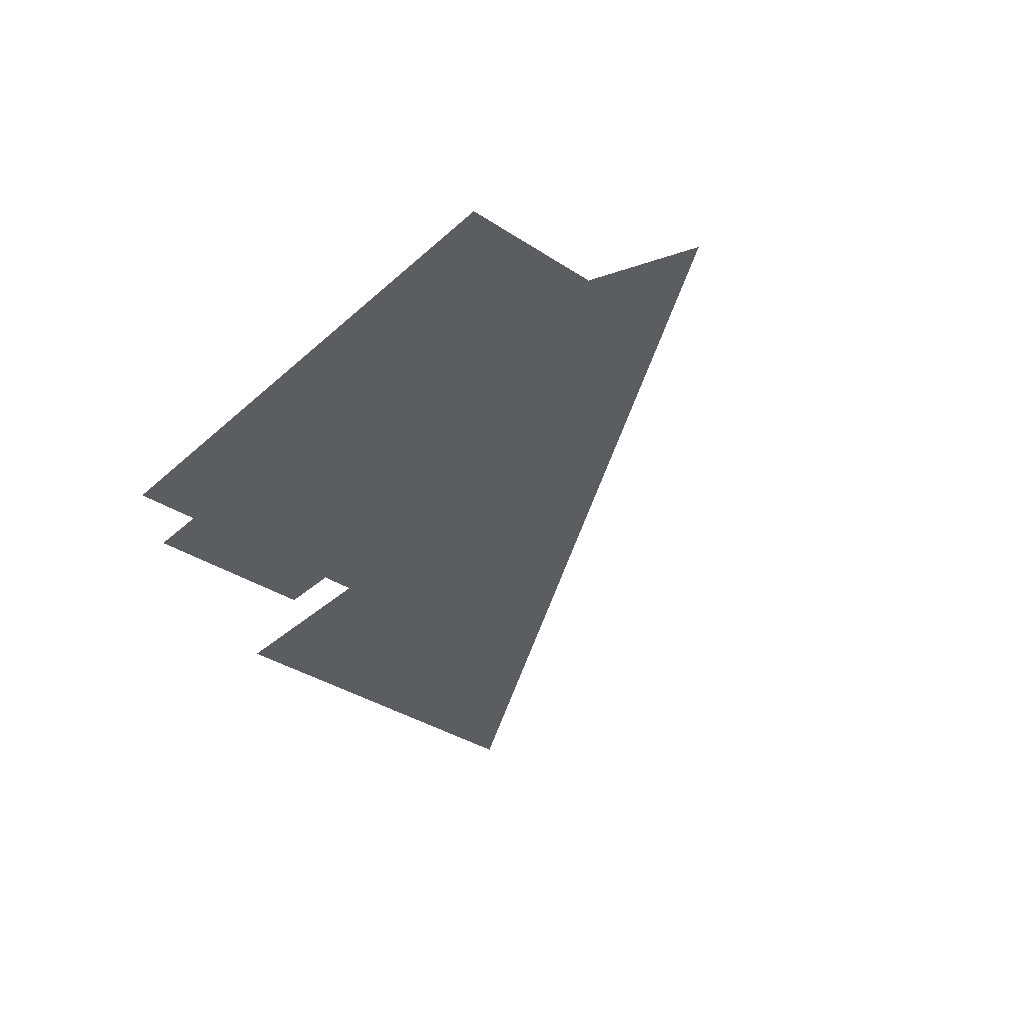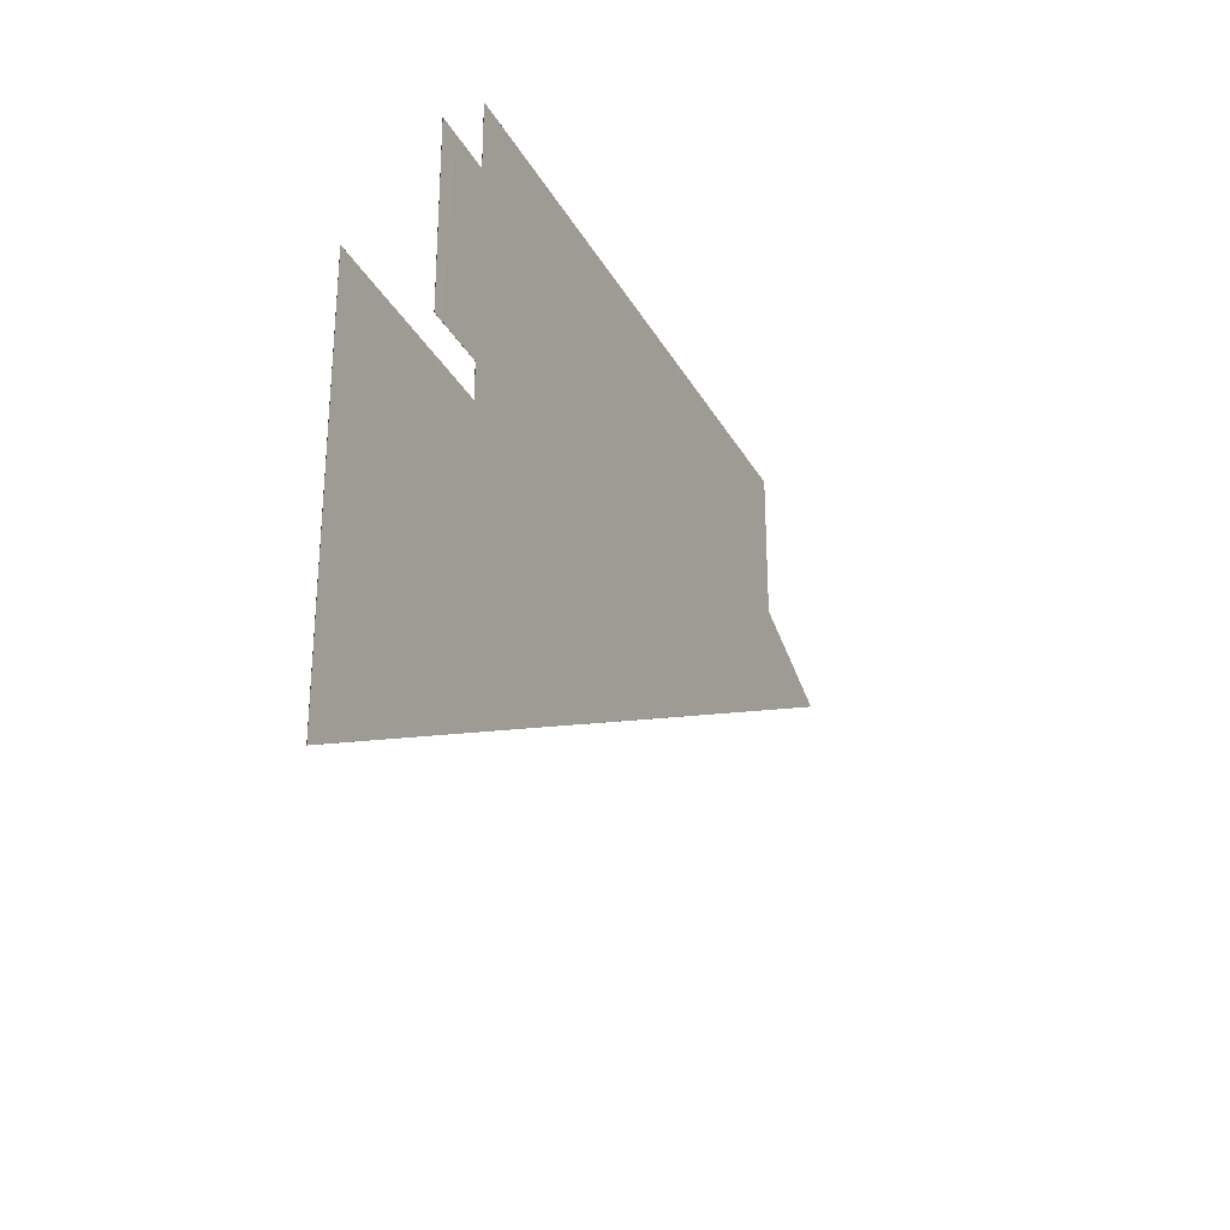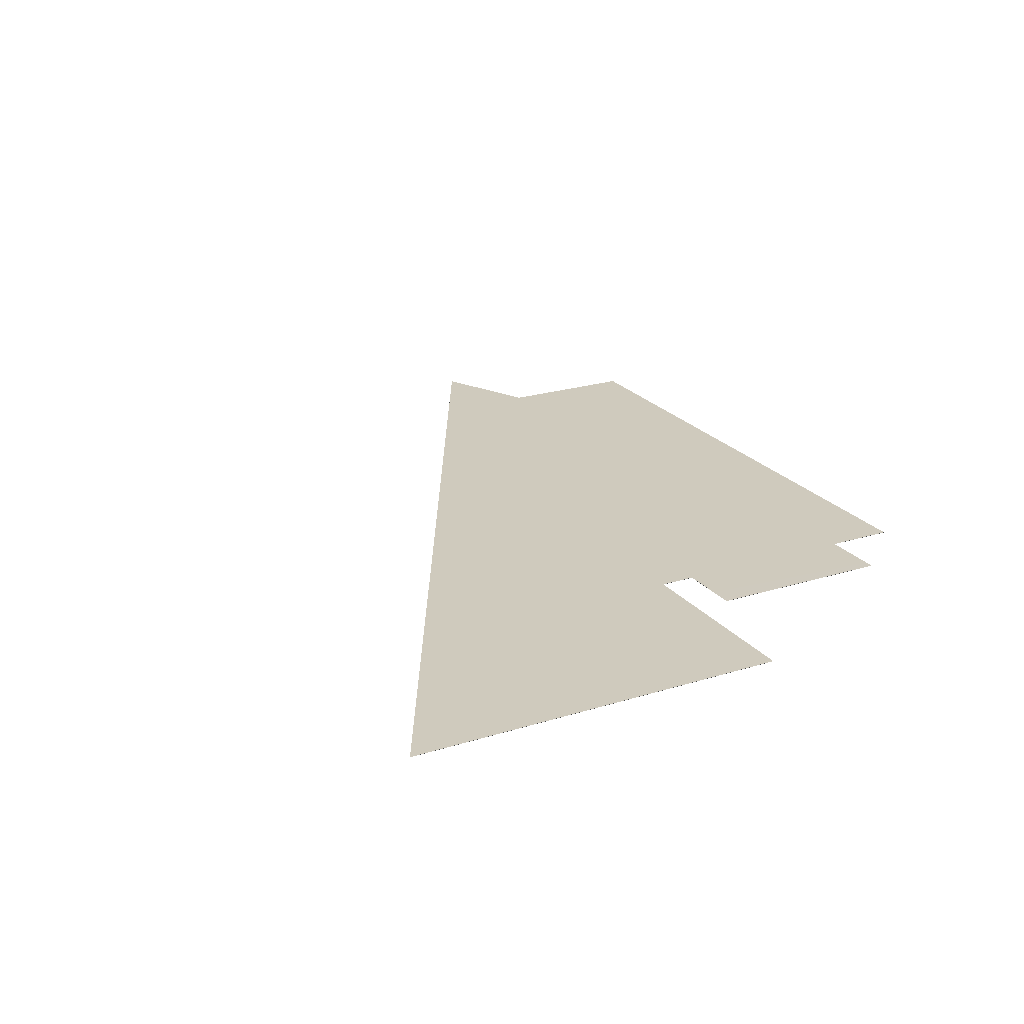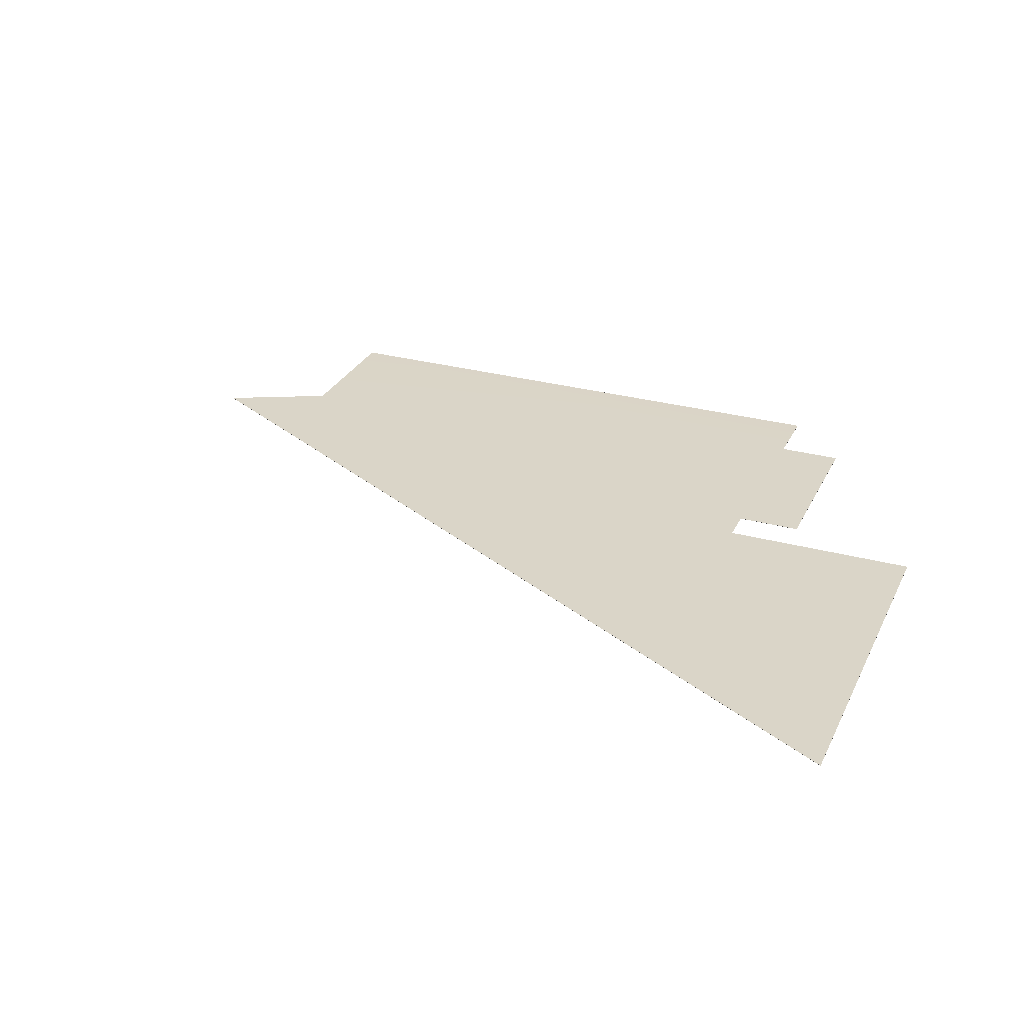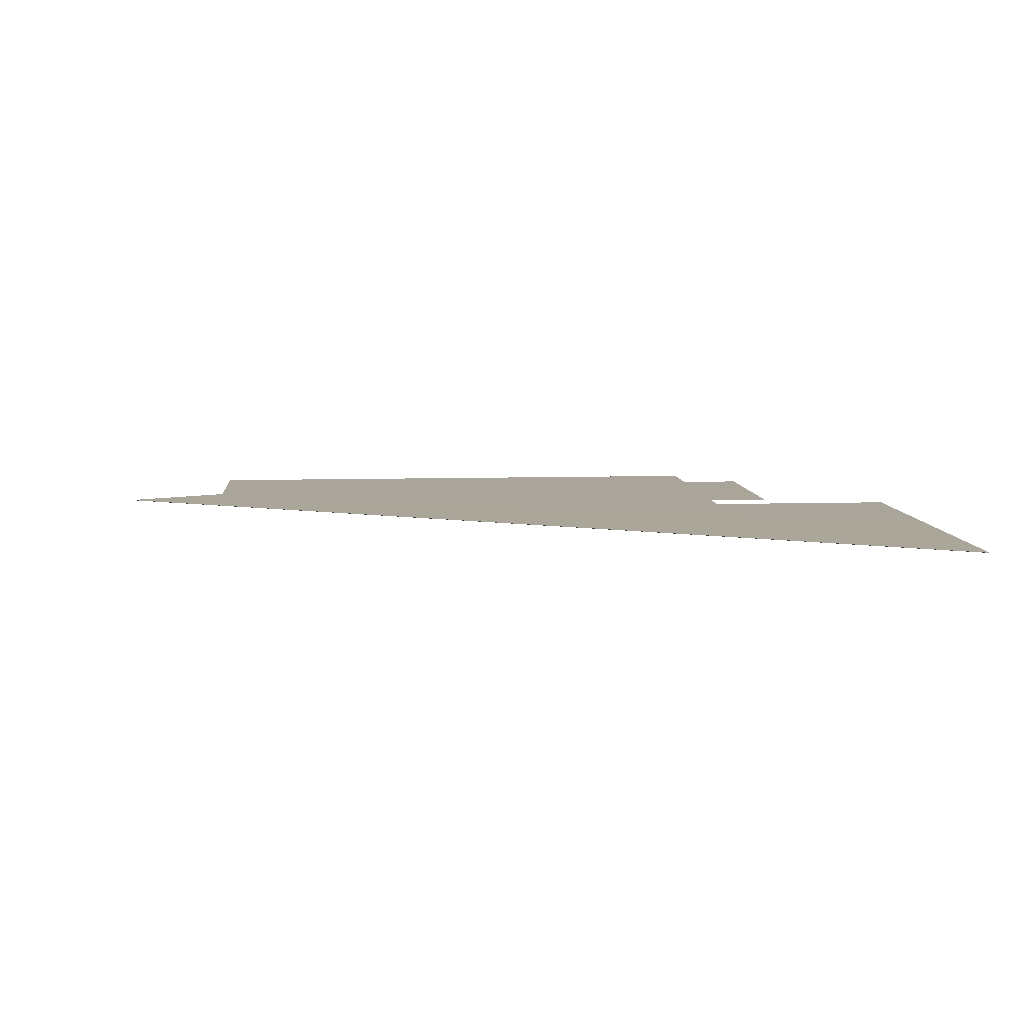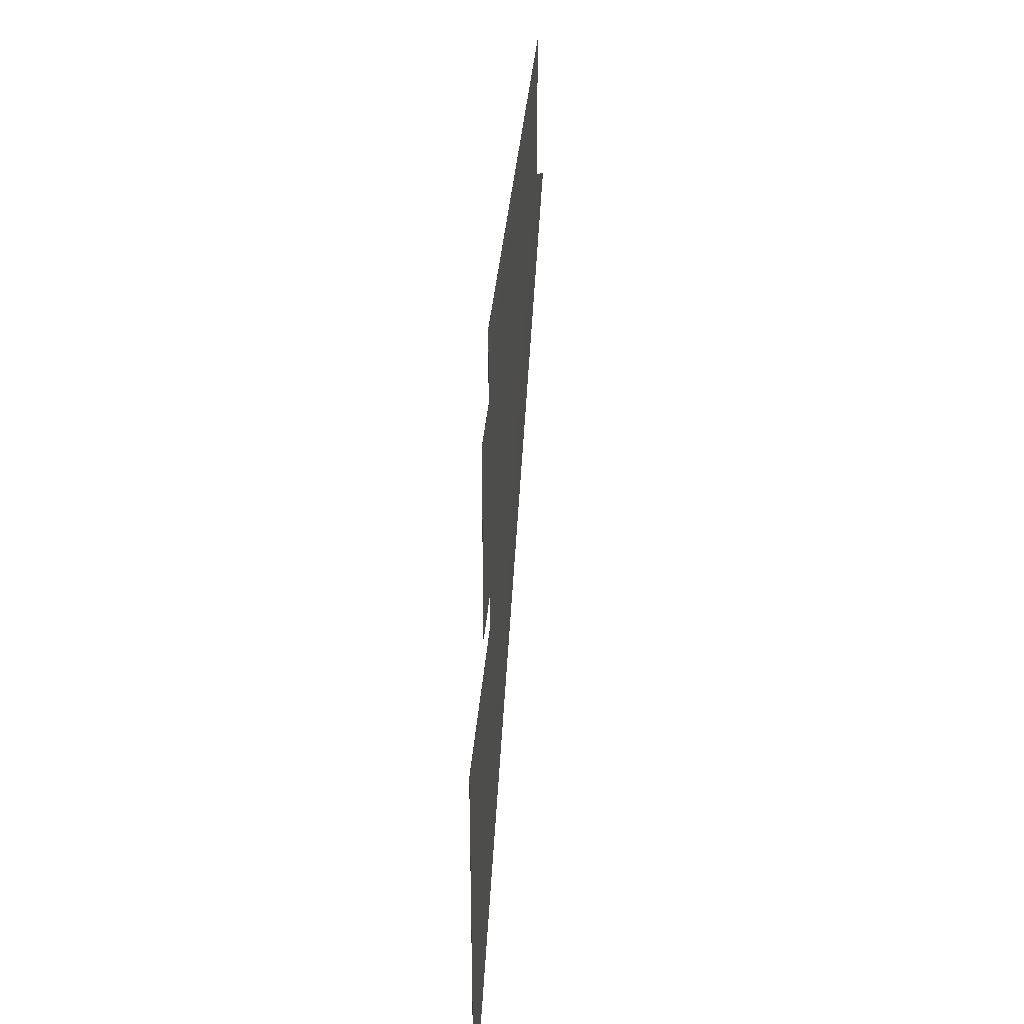
<metadata>
{"format":"obj","ext":"obj","renderer":"f3d","projection":"perspective","resolution":1024,"background":"white","views":[{"elev":-36.1,"azim":49.5,"up":"+Y"},{"elev":-31.4,"azim":-65.2,"up":"+Z"},{"elev":22.9,"azim":-118.1,"up":"+Y"},{"elev":29.1,"azim":-157.9,"up":"+Y"},{"elev":7.7,"azim":175.2,"up":"+Y"},{"elev":34.0,"azim":-85.7,"up":"+Z"}]}
</metadata>
<code>
v -14.66 23.75 -115.6
v -14.66 23.76 -115.6
v -20.74 23.75 -115.6
v -20.74 23.76 -115.6
v -20.74 23.75 -127.5
v -20.74 23.76 -127.5
v 6.632 23.75 -112.7
v 6.632 23.76 -112.7
v 3.452 23.75 -111.1
v 3.452 23.76 -111.1
v 3.452 23.75 -106.7
v 3.452 23.76 -106.7
v -16.66 23.75 -114.5
v -16.66 23.76 -114.5
v -14.66 23.75 -114.5
v -14.66 23.76 -114.5
v -16.66 23.75 -108.8
v -16.66 23.76 -108.8
v -14.66 23.75 -108.8
v -14.66 23.75 -106.7
v -14.66 23.76 -108.8
v -14.66 23.76 -106.7
f 1 2 3
f 3 2 4
f 3 4 5
f 5 4 6
f 5 6 7
f 7 6 8
f 9 10 11
f 11 10 12
f 13 14 15
f 15 14 16
f 17 18 13
f 13 18 14
f 11 19 9
f 9 19 15
f 9 15 1
f 11 20 19
f 17 13 19
f 19 13 15
f 3 5 1
f 1 5 7
f 1 7 9
f 15 16 1
f 1 16 2
f 8 2 10
f 10 2 16
f 10 16 21
f 21 16 18
f 18 16 14
f 8 6 2
f 2 6 4
f 22 12 21
f 21 12 10
f 19 21 17
f 17 21 18
f 20 22 19
f 19 22 21
f 11 12 20
f 20 12 22
f 7 8 9
f 9 8 10

</code>
